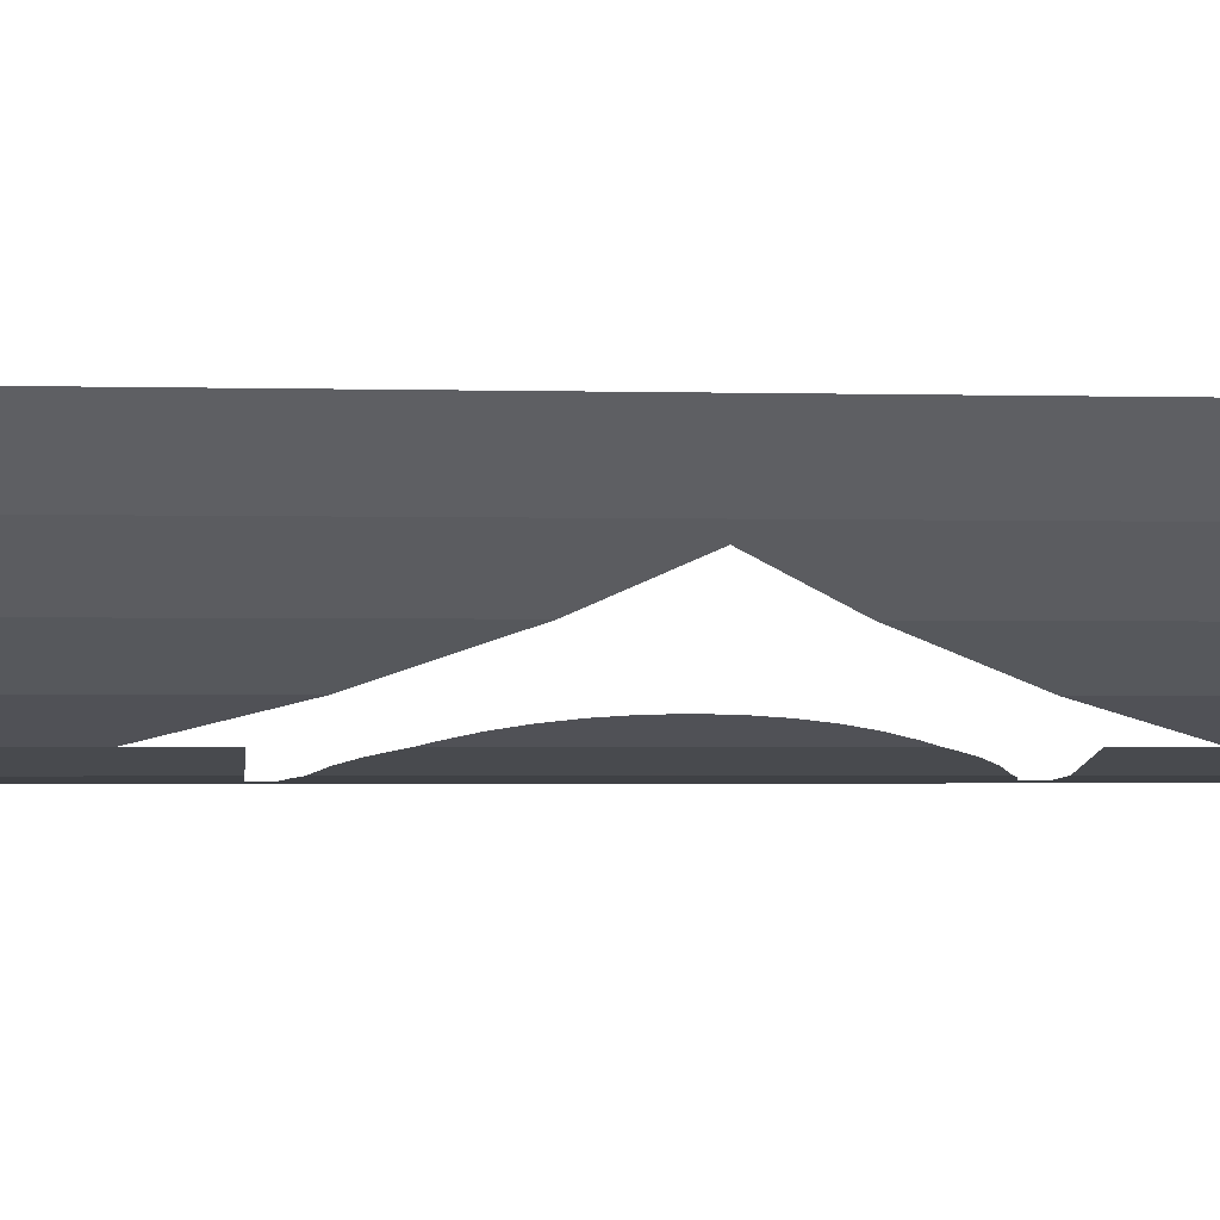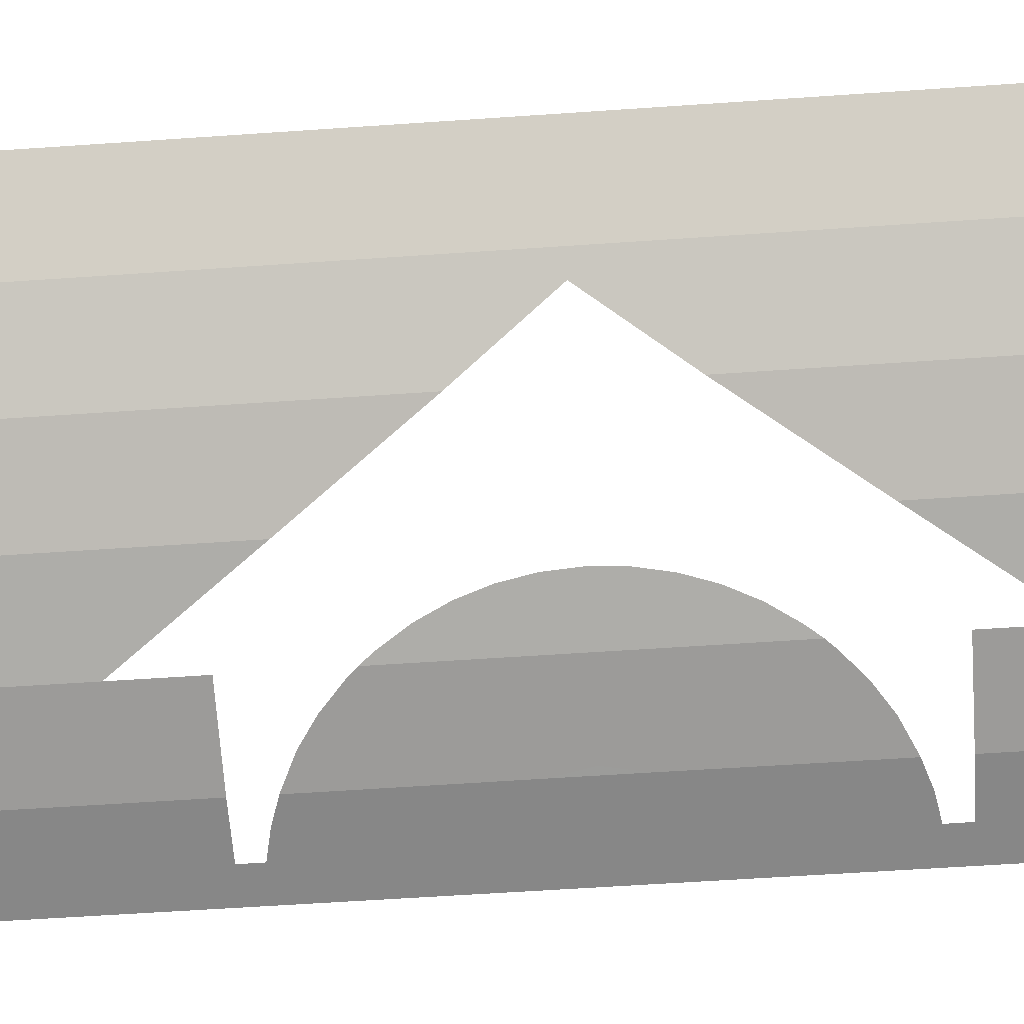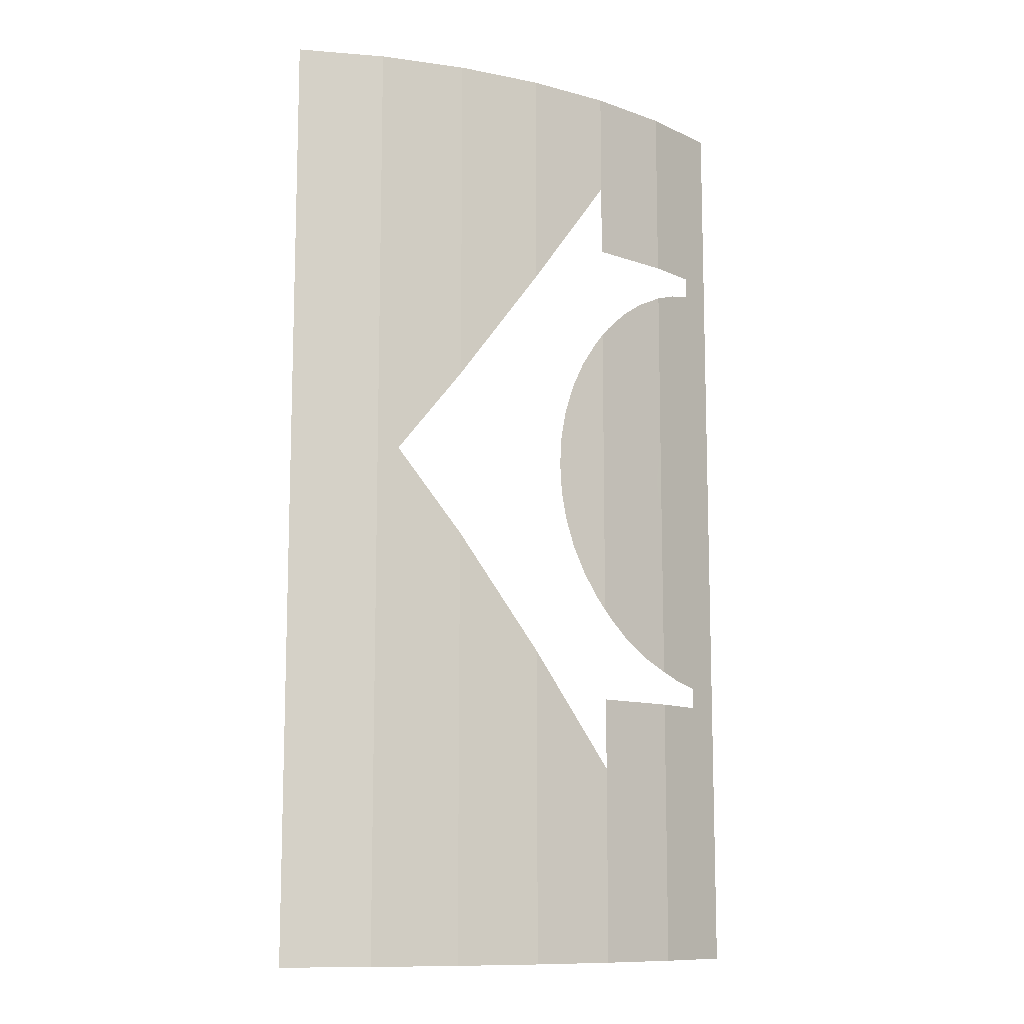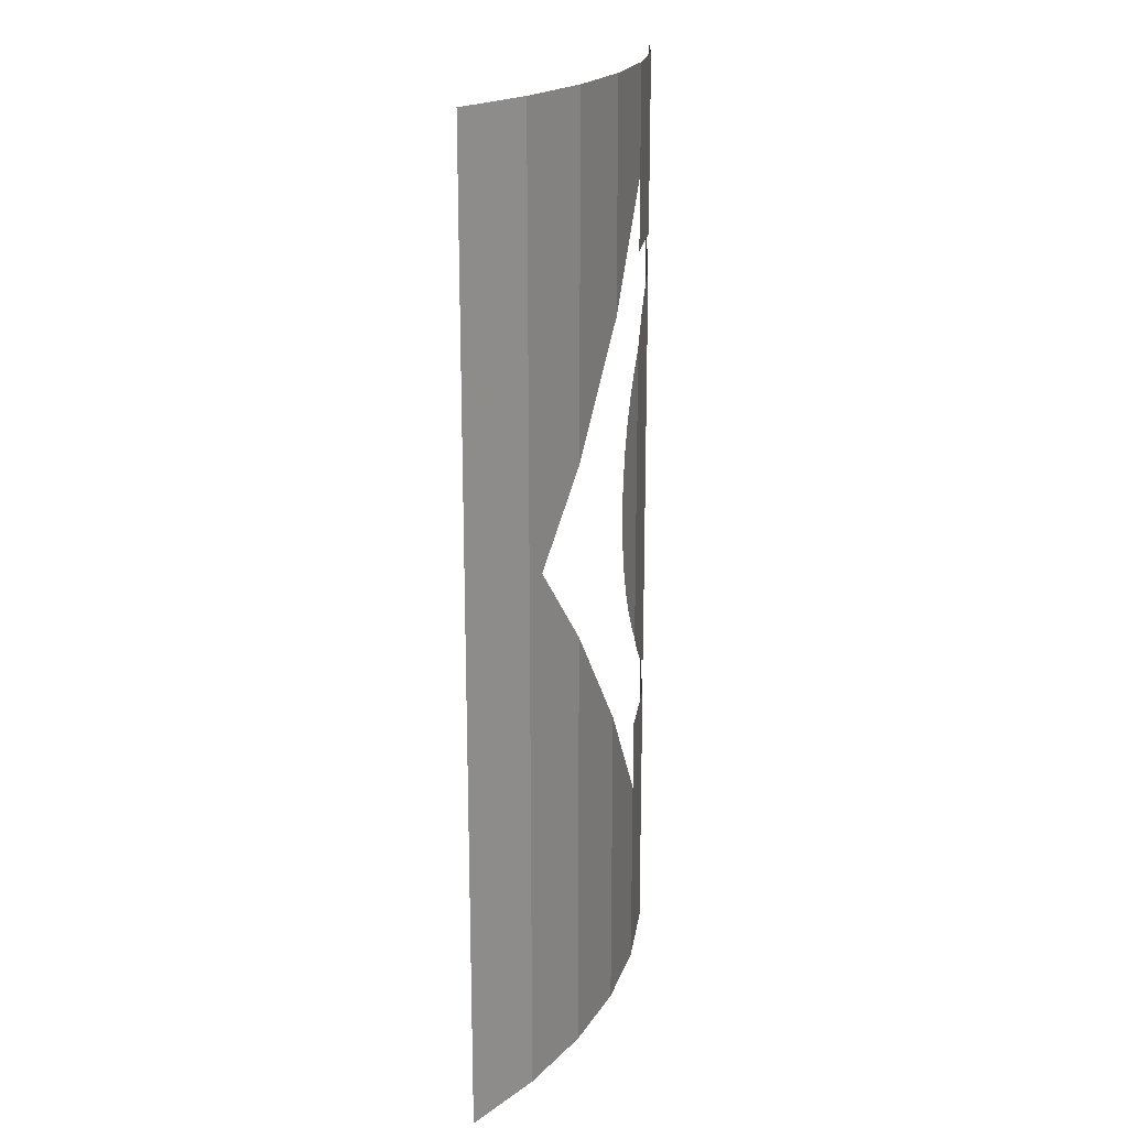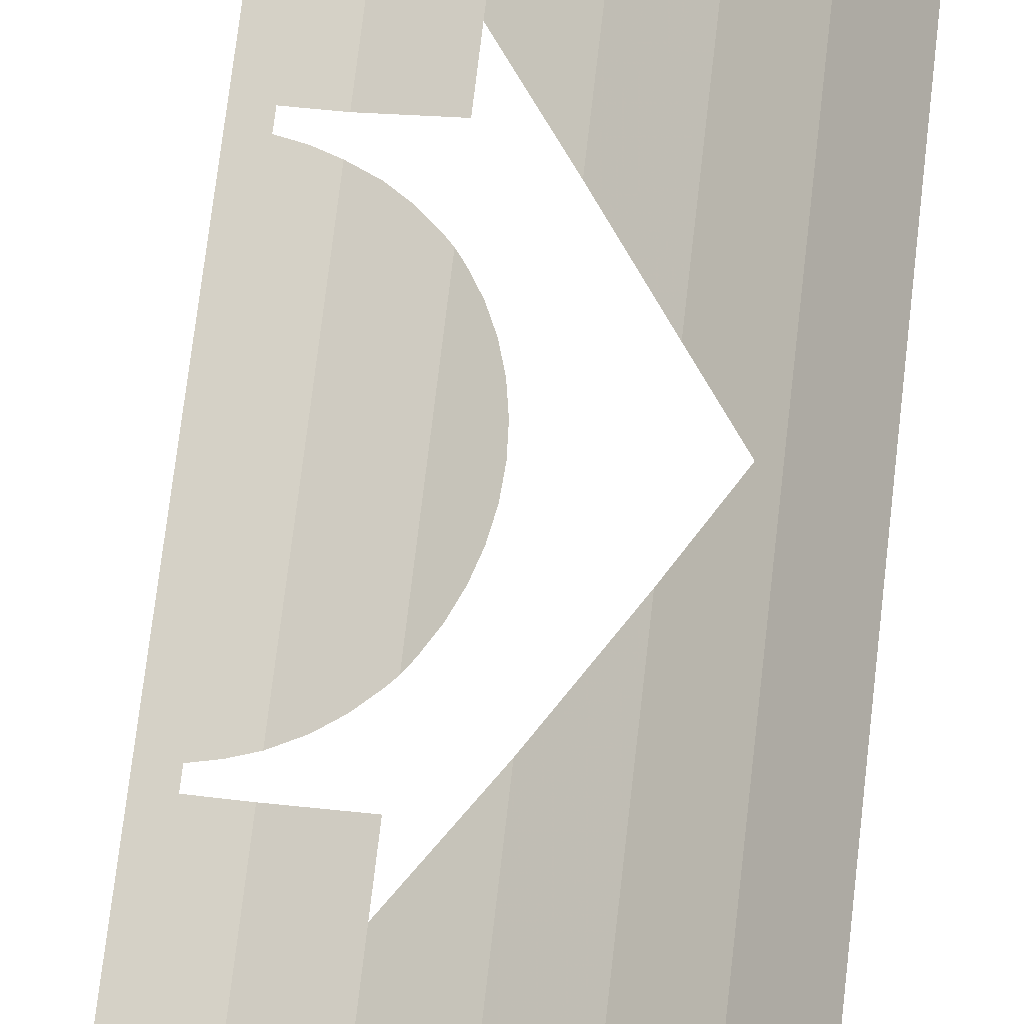
<metadata>
{"format":"obj","ext":"obj","renderer":"f3d","projection":"perspective","resolution":1024,"background":"white","views":[{"elev":-2.0,"azim":-95.8,"up":"+Y"},{"elev":-58.6,"azim":-85.9,"up":"+Y"},{"elev":-11.1,"azim":-52.6,"up":"+Z"},{"elev":19.7,"azim":-93.3,"up":"+Z"},{"elev":78.1,"azim":-173.2,"up":"+Y"}]}
</metadata>
<code>
v -0.8441 -6.395 0.7775
v -0.5707 -6.413 0.445
v -0.5271 -6.415 0.6529
v -0.6456 -6.408 1.059
v -0.403 -6.424 0.06085
v -0.5271 -6.415 0.2371
v -0.8441 -6.395 0.1125
v -0.6456 -6.408 -0.1693
v -0.2173 -6.436 -0.05692
v -0.403 -6.424 0.06085
v -0.6456 -6.408 -0.1693
v -0.3354 -6.428 -0.3577
v 0 -6.45 -0.09827
v -0.2173 -6.436 -0.05692
v -0.3354 -6.428 -0.3577
v -0.3354 -6.428 -1.395
v -0.2173 -6.436 0.9469
v 0 -6.45 0.9883
v 0 -6.45 1.314
v -0.3486 -6.427 1.248
v -0.403 -6.424 0.8292
v -0.2173 -6.436 0.9469
v -0.3486 -6.427 1.248
v -0.6456 -6.408 1.059
v -0.6456 -6.408 1.059
v -0.5271 -6.415 0.6529
v -0.403 -6.424 0.8292
v -1.894 -6.154 0.445
v -1.879 -6.159 0.6884
v -2.173 -6.059 0.7293
v -2.191 -6.053 0.445
v -1.879 -6.159 0.2016
v -1.894 -6.154 0.445
v -2.191 -6.053 0.445
v -2.173 -6.059 0.1607
v -1.834 -6.174 -0.03762
v -1.879 -6.159 0.2016
v -2.173 -6.059 0.1607
v -2.121 -6.077 -0.1187
v -1.759 -6.2 -0.2686
v -1.834 -6.174 -0.03762
v -2.121 -6.077 -0.1187
v -2.034 -6.107 -0.3884
v -1.669 -6.23 -0.4673
v -1.759 -6.2 -0.2686
v -2.034 -6.107 -0.3884
v -1.914 -6.147 -0.644
v -1.176 -6.328 -1.034
v -1.36 -6.292 -0.8735
v -1.581 -6.248 -1.095
v -1.367 -6.29 -1.283
v -0.9736 -6.369 -1.17
v -1.176 -6.328 -1.034
v -1.367 -6.29 -1.283
v -1.13 -6.337 -1.441
v -0.5068 -6.417 -1.356
v -0.7502 -6.401 -1.278
v -0.8419 -6.395 -1.577
v -0.5922 -6.411 -1.659
v -0.3354 -6.428 -1.395
v -0.5068 -6.417 -1.356
v -0.5922 -6.411 -1.659
v -0.3354 -6.428 -1.715
v -0.2547 -6.433 2.294
v 0 -6.45 2.31
v 0 -6.45 3.1
v -0.3347 -6.428 2.599
v -0.5068 -6.417 2.246
v -0.2547 -6.433 2.294
v -0.3347 -6.428 2.599
v -0.5922 -6.411 2.549
v -0.7502 -6.401 2.168
v -0.5068 -6.417 2.246
v -0.5922 -6.411 2.549
v -0.8419 -6.395 2.467
v -0.9736 -6.369 2.06
v -0.8419 -6.395 2.467
v -1.13 -6.337 2.331
v -1.176 -6.328 1.924
v -1.176 -6.328 1.924
v -1.13 -6.337 2.331
v -1.367 -6.29 2.173
v -1.36 -6.292 1.764
v -1.36 -6.292 1.764
v -1.367 -6.29 2.173
v -1.581 -6.248 1.985
v -1.669 -6.23 1.895
v -1.669 -6.23 1.362
v -1.764 -6.198 1.771
v -1.914 -6.147 1.534
v -1.759 -6.2 1.159
v -1.759 -6.2 1.159
v -1.914 -6.147 1.534
v -2.034 -6.107 1.278
v -1.834 -6.174 0.9276
v -1.834 -6.174 0.9276
v -2.034 -6.107 1.278
v -2.121 -6.077 1.009
v -1.879 -6.159 0.6884
v -2.121 -6.077 1.009
v -2.173 -6.059 0.7293
v -1.879 -6.159 0.6884
v -0.8441 -6.395 0.7775
v -0.9101 -6.381 0.445
v -0.8441 -6.395 0.1125
v -0.5707 -6.413 0.445
v -0.8441 -6.395 0.7775
v -0.8441 -6.395 0.1125
v -0.5271 -6.415 0.2371
v -1.669 -6.23 -0.4673
v -1.669 -6.23 1.362
v -1.759 -6.2 1.159
v -1.759 -6.2 -0.2686
v -1.834 -6.174 -0.03762
v -1.759 -6.2 -0.2686
v -1.759 -6.2 1.159
v -1.834 -6.174 0.9276
v -1.834 -6.174 -0.03762
v -1.834 -6.174 0.9276
v -1.879 -6.159 0.6884
v -1.879 -6.159 0.2016
v -1.879 -6.159 0.6884
v -1.894 -6.154 0.445
v -1.879 -6.159 0.2016
v -1.669 -6.23 1.362
v -1.669 -6.23 -0.4673
v -1.521 -6.26 -0.6901
v -1.521 -6.26 1.58
v -1.521 -6.26 1.58
v -1.521 -6.26 -0.6901
v -1.36 -6.292 -0.8735
v -1.36 -6.292 1.764
v -0.9101 -6.381 0.445
v -1.36 -6.292 1.764
v -1.36 -6.292 -0.8735
v -1.176 -6.328 -1.034
v -1.176 -6.328 -1.034
v -0.9736 -6.369 -1.17
v -0.8441 -6.395 0.1125
v -0.9101 -6.381 0.445
v -1.36 -6.292 1.764
v -0.9101 -6.381 0.445
v -0.8441 -6.395 0.7775
v -1.176 -6.328 1.924
v -0.9736 -6.369 2.06
v -1.176 -6.328 1.924
v -0.8441 -6.395 0.7775
v -0.8419 -6.395 2.13
v -0.8419 -6.395 2.467
v -0.9736 -6.369 2.06
v -0.8419 -6.395 2.13
v -0.8419 -6.395 2.467
v -0.8419 -6.395 2.13
v -0.7502 -6.401 2.168
v -0.8419 -6.395 -1.24
v -0.8419 -6.395 -1.577
v -0.7502 -6.401 -1.278
v -0.8419 -6.395 -1.577
v -0.8419 -6.395 -1.24
v -0.9736 -6.369 -1.17
v -1.13 -6.337 -1.441
v -0.7502 -6.401 2.168
v -0.8419 -6.395 2.13
v -0.8441 -6.395 0.7775
v -0.6456 -6.408 1.059
v -0.5068 -6.417 2.246
v -0.7502 -6.401 2.168
v -0.6456 -6.408 1.059
v -0.3486 -6.427 1.248
v -0.2547 -6.433 2.294
v -0.5068 -6.417 2.246
v -0.3486 -6.427 1.248
v 0 -6.45 1.314
v 0 -6.45 2.31
v -0.2547 -6.433 2.294
v 0 -6.45 1.314
v -0.6456 -6.408 -0.1693
v -0.8441 -6.395 0.1125
v -0.8419 -6.395 -1.24
v -0.7502 -6.401 -1.278
v -0.8441 -6.395 0.1125
v -0.9736 -6.369 -1.17
v -0.8419 -6.395 -1.24
v -0.3354 -6.428 -0.3577
v -0.6456 -6.408 -0.1693
v -0.7502 -6.401 -1.278
v -0.5068 -6.417 -1.356
v -0.3354 -6.428 -0.3577
v -0.5068 -6.417 -1.356
v -0.3354 -6.428 -1.395
v 0 -6.45 3.1
v -0.3354 -6.428 2.805
v -0.3347 -6.428 2.599
v -1.356 -6.293 4.37
v -1.669 -6.23 3.952
v -1.669 -6.23 3.497
v -1.669 -6.23 3.497
v -1.669 -6.23 3.952
v -2.468 -5.959 2.83
v -2.468 -5.959 2.375
v -2.468 -5.959 2.375
v -2.468 -5.959 2.83
v -3.225 -5.586 1.707
v -3.225 -5.586 1.252
v -3.225 -5.586 1.252
v -3.225 -5.586 1.707
v -3.927 -5.117 0.6031
v -3.752 -5.234 0.445
v -3.927 -5.117 0.2869
v -3.225 -5.586 -0.8167
v -3.225 -5.586 -0.3617
v -3.752 -5.234 0.445
v -2.468 -5.959 -1.485
v -3.225 -5.586 -0.3617
v -3.225 -5.586 -0.8167
v -2.468 -5.959 -1.94
v -1.669 -6.23 -2.607
v -2.468 -5.959 -1.485
v -2.468 -5.959 -1.94
v -1.669 -6.23 -3.062
v -1.669 -6.23 -2.607
v -1.669 -6.23 -3.062
v -1.356 -6.293 -3.48
v -3.927 -5.117 0.6031
v -3.927 -5.117 0.2869
v -3.752 -5.234 0.445
v -3.927 -5.117 0.6031
v -4.021 -5.035 0.445
v -3.927 -5.117 0.2869
v -1.669 -6.23 -1.915
v -1.669 -6.23 -2.607
v -1.356 -6.293 -3.48
v -1.356 -6.293 -2.21
v -0.8419 -6.395 -1.915
v -1.669 -6.23 -1.915
v -1.356 -6.293 -2.21
v -0.8419 -6.395 -2.21
v -0.3354 -6.428 -1.915
v -0.8419 -6.395 -1.915
v -0.8419 -6.395 -2.21
v 0 -6.45 -2.21
v -0.3354 -6.428 -1.715
v -0.3354 -6.428 -1.915
v 0 -6.45 -2.21
v 0 -6.45 -0.09827
v 0 -6.45 -0.09827
v -0.3354 -6.428 -1.395
v -0.3354 -6.428 -1.715
v -0.8419 -6.395 3.1
v -0.8419 -6.395 2.805
v -0.3354 -6.428 2.805
v 0 -6.45 3.1
v -0.8419 -6.395 2.805
v -0.8419 -6.395 3.1
v -1.356 -6.293 3.1
v -1.669 -6.23 2.805
v -1.669 -6.23 2.805
v -1.356 -6.293 3.1
v -1.356 -6.293 4.37
v -1.669 -6.23 3.497
v -1.669 -6.23 -0.4673
v -1.914 -6.147 -0.644
v -1.764 -6.198 -0.8808
v -1.669 -6.23 -1.005
v -1.669 -6.23 -0.4673
v -1.669 -6.23 -1.005
v -1.521 -6.26 -0.6901
v -1.36 -6.292 -0.8735
v -1.521 -6.26 -0.6901
v -1.669 -6.23 -1.005
v -1.581 -6.248 -1.095
v -1.669 -6.23 1.895
v -1.764 -6.198 1.771
v -1.669 -6.23 1.357
v -1.669 -6.23 1.895
v -1.669 -6.23 1.357
v -1.521 -6.26 1.58
v -1.669 -6.23 1.895
v -1.521 -6.26 1.58
v -1.36 -6.292 1.764
v 0 -6.45 3.1
v 0 -6.45 4.5
v -0.8419 -6.395 4.5
v -0.8419 -6.395 3.1
v -1.356 -6.293 3.1
v -0.8419 -6.395 3.1
v -0.8419 -6.395 4.5
v -1.356 -6.293 4.37
v -0.8419 -6.395 4.5
v -1.669 -6.23 4.5
v -1.356 -6.293 4.37
v -1.669 -6.23 4.5
v -1.669 -6.23 3.952
v -1.356 -6.293 4.37
v -1.669 -6.23 3.952
v -1.669 -6.23 4.5
v -2.468 -5.959 4.5
v -2.468 -5.959 2.83
v -2.468 -5.959 2.83
v -2.468 -5.959 4.5
v -3.225 -5.586 4.5
v -3.225 -5.586 1.707
v -3.225 -5.586 1.707
v -3.225 -5.586 4.5
v -3.927 -5.117 4.5
v -3.927 -5.117 0.6031
v -3.927 -5.117 0.6031
v -3.927 -5.117 4.5
v -4.561 -4.561 4.5
v -4.021 -5.035 0.445
v -0.5707 -6.413 0.445
v 0 -6.45 0.9883
v -0.2173 -6.436 0.9469
v -0.403 -6.424 0.8292
v -0.403 -6.424 0.8292
v -0.5271 -6.415 0.6529
v -0.5707 -6.413 0.445
v -0.8419 -6.395 -4.5
v 0 -6.45 -4.5
v 0 -6.45 -2.21
v -0.8419 -6.395 -2.21
v -0.8419 -6.395 -4.5
v -0.8419 -6.395 -2.21
v -1.356 -6.293 -2.21
v -1.356 -6.293 -3.48
v -1.669 -6.23 -4.5
v -0.8419 -6.395 -4.5
v -1.356 -6.293 -3.48
v -1.669 -6.23 -3.062
v -2.468 -5.959 -4.5
v -1.669 -6.23 -4.5
v -1.669 -6.23 -3.062
v -2.468 -5.959 -1.94
v -3.225 -5.586 -4.5
v -2.468 -5.959 -4.5
v -2.468 -5.959 -1.94
v -3.225 -5.586 -0.8167
v -3.927 -5.117 -4.5
v -3.225 -5.586 -4.5
v -3.225 -5.586 -0.8167
v -3.927 -5.117 0.2869
v -4.561 -4.561 -4.5
v -3.927 -5.117 -4.5
v -3.927 -5.117 0.2869
v -4.021 -5.035 0.445
v -0.2173 -6.436 -0.05692
v 0 -6.45 -0.09827
v -0.5707 -6.413 0.445
v -0.403 -6.424 0.06085
v -0.5707 -6.413 0.445
v -0.5271 -6.415 0.2371
v -0.403 -6.424 0.06085
v -4.561 -4.561 4.5
v -4.561 -4.561 -4.5
v -4.021 -5.035 0.445
v 0 -6.45 0.9883
v -0.5707 -6.413 0.445
v 0 -6.45 -0.09827
g mesh7351519
f 1 2 3
f 3 4 1
f 5 6 7
f 7 8 5
f 9 10 11
f 11 12 9
f 13 14 15
f 15 16 13
f 17 18 19
f 19 20 17
f 21 22 23
f 23 24 21
f 25 26 27
f 28 29 30
f 30 31 28
f 32 33 34
f 34 35 32
f 36 37 38
f 38 39 36
f 40 41 42
f 42 43 40
f 44 45 46
f 46 47 44
f 48 49 50
f 50 51 48
f 52 53 54
f 54 55 52
f 56 57 58
f 58 59 56
f 60 61 62
f 62 63 60
f 64 65 66
f 66 67 64
f 68 69 70
f 70 71 68
f 72 73 74
f 74 75 72
f 76 77 78
f 78 79 76
f 80 81 82
f 82 83 80
f 84 85 86
f 86 87 84
f 88 89 90
f 90 91 88
f 92 93 94
f 94 95 92
f 96 97 98
f 98 99 96
f 100 101 102
f 103 104 105
f 106 107 108
f 108 109 106
f 110 111 112
f 112 113 110
f 114 115 116
f 116 117 114
f 118 119 120
f 120 121 118
f 122 123 124
f 125 126 127
f 127 128 125
f 129 130 131
f 131 132 129
f 133 134 135
f 135 136 133
f 137 138 139
f 139 140 137
f 141 142 143
f 143 144 141
f 145 146 147
f 147 148 145
f 149 150 151
f 152 153 154
f 155 156 157
f 158 159 160
f 160 161 158
f 162 163 164
f 164 165 162
f 166 167 168
f 168 169 166
f 170 171 172
f 172 173 170
f 174 175 176
f 177 178 179
f 179 180 177
f 181 182 183
f 184 185 186
f 186 187 184
f 188 189 190
f 191 192 193
f 194 195 196
f 197 198 199
f 199 200 197
f 201 202 203
f 203 204 201
f 205 206 207
f 207 208 205
f 209 210 211
f 211 212 209
f 213 214 215
f 215 216 213
f 217 218 219
f 219 220 217
f 221 222 223
f 224 225 226
f 227 228 229
f 230 231 232
f 232 233 230
f 234 235 236
f 236 237 234
f 238 239 240
f 240 241 238
f 242 243 244
f 244 245 242
f 246 247 248
f 249 250 251
f 251 252 249
f 253 254 255
f 255 256 253
f 257 258 259
f 259 260 257
f 261 262 263
f 263 264 261
f 265 266 267
f 268 269 270
f 270 271 268
f 272 273 274
f 275 276 277
f 278 279 280
f 281 282 283
f 283 284 281
f 285 286 287
f 287 288 285
f 289 290 291
f 292 293 294
f 295 296 297
f 297 298 295
f 299 300 301
f 301 302 299
f 303 304 305
f 305 306 303
f 307 308 309
f 309 310 307
f 311 312 313
f 313 314 311
f 315 316 317
f 318 319 320
f 320 321 318
f 322 323 324
f 324 325 322
f 326 327 328
f 328 329 326
f 330 331 332
f 332 333 330
f 334 335 336
f 336 337 334
f 338 339 340
f 340 341 338
f 342 343 344
f 344 345 342
f 346 347 348
f 348 349 346
f 350 351 352
f 353 354 355
f 356 357 358

</code>
